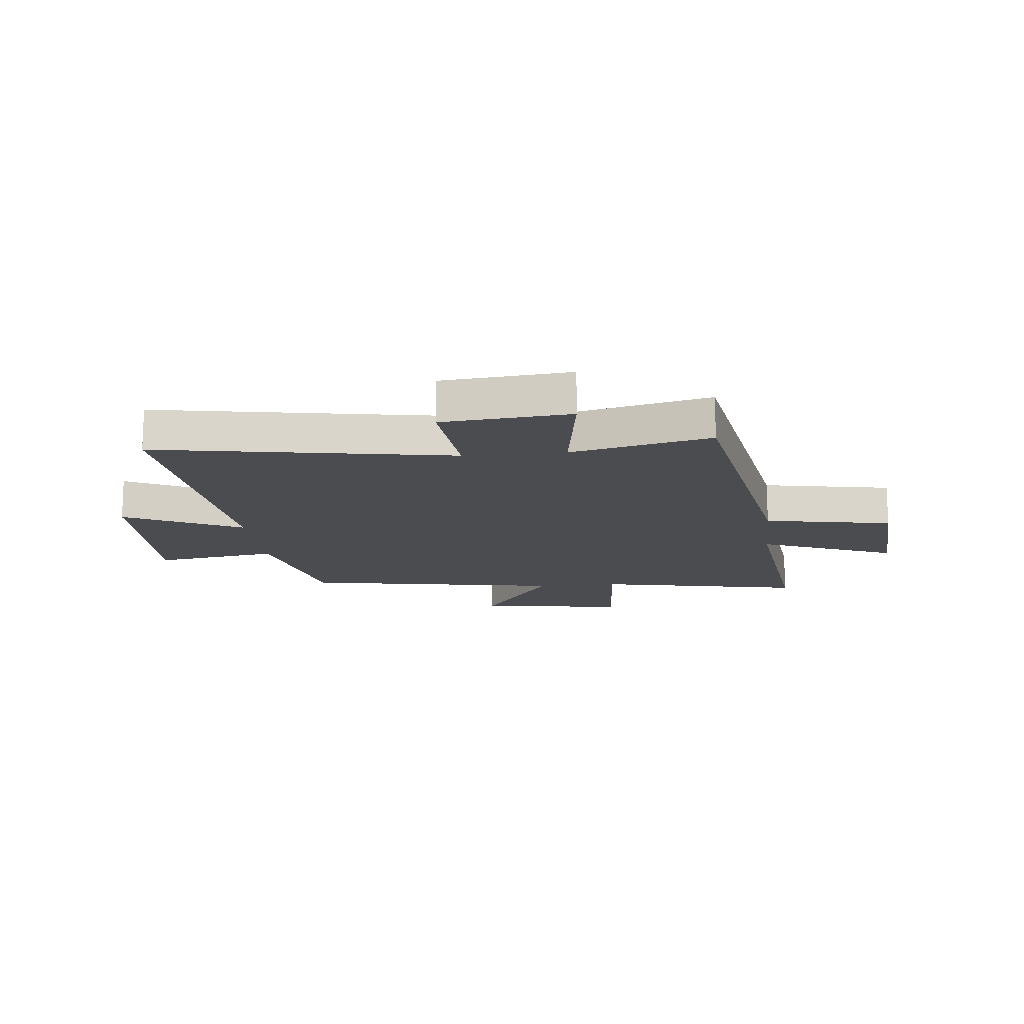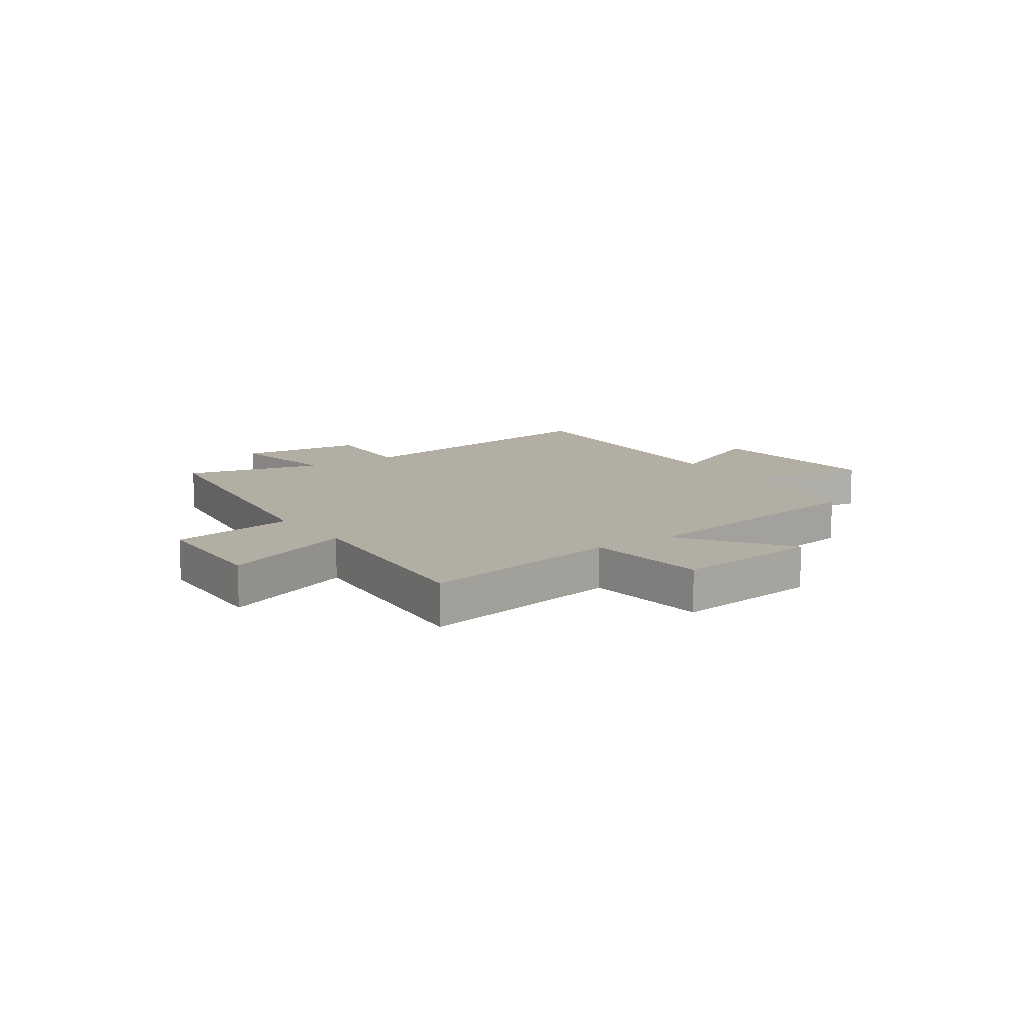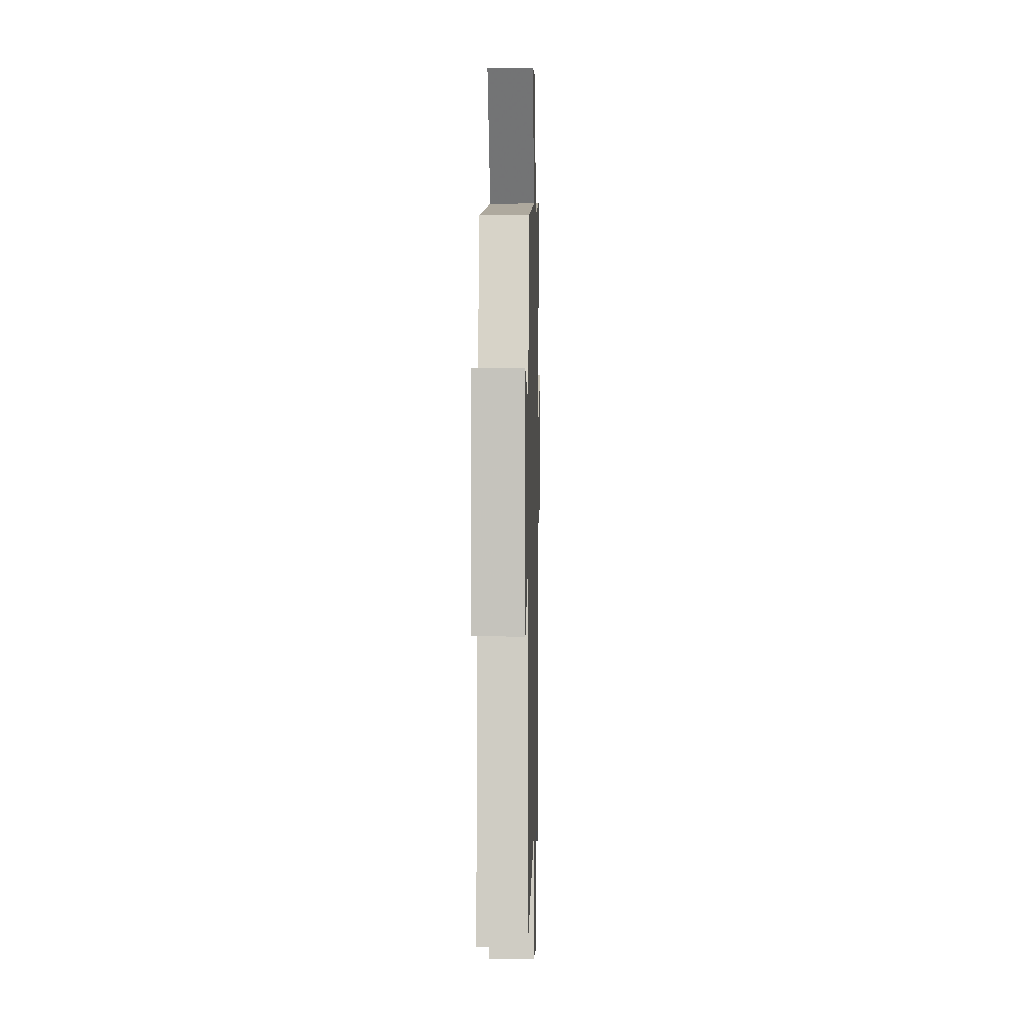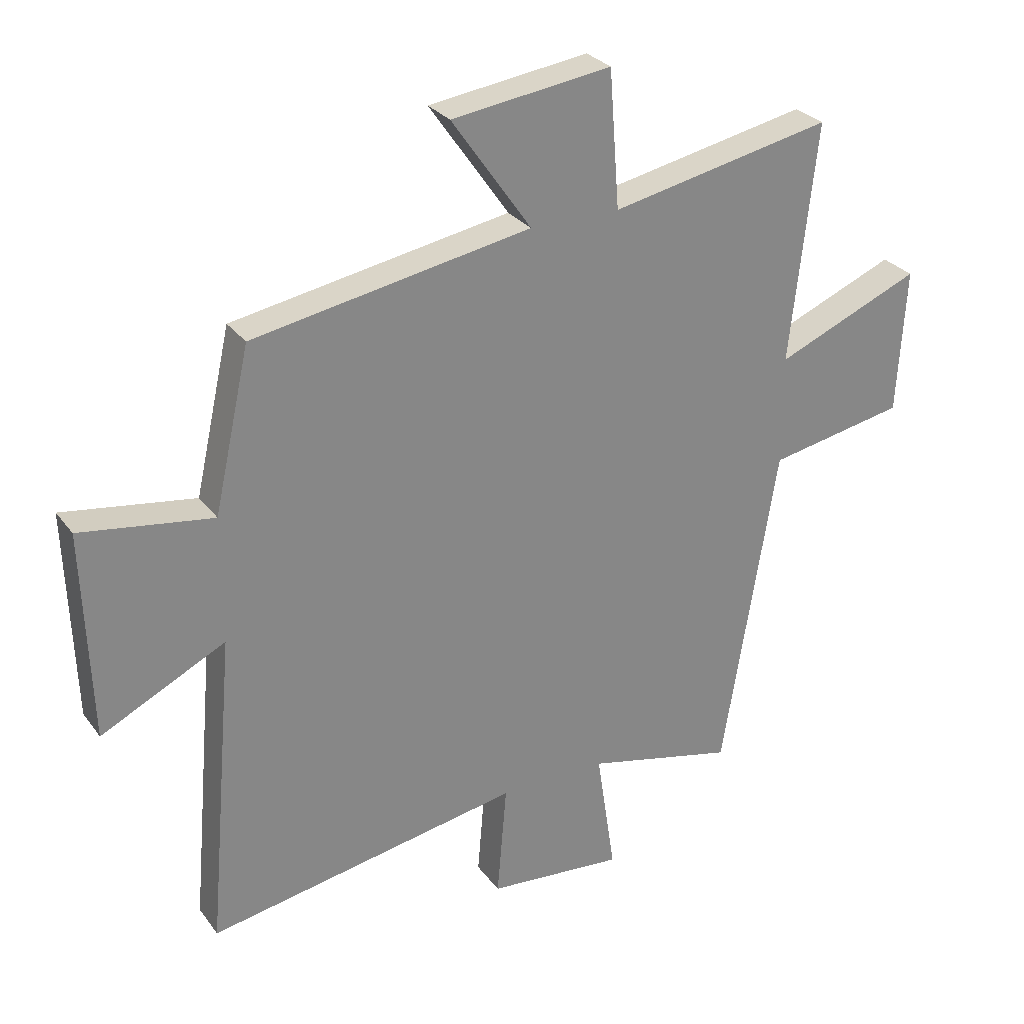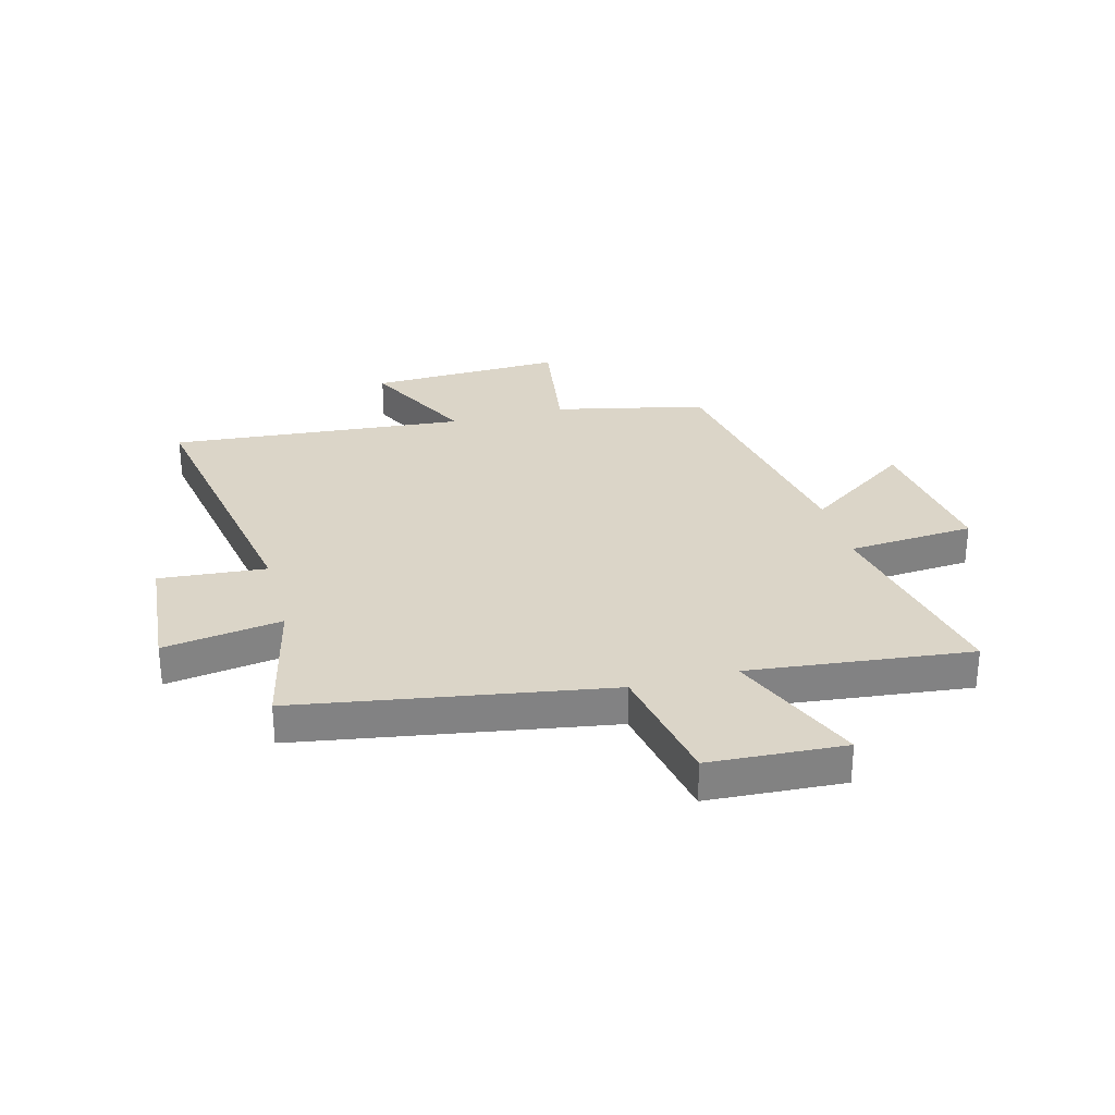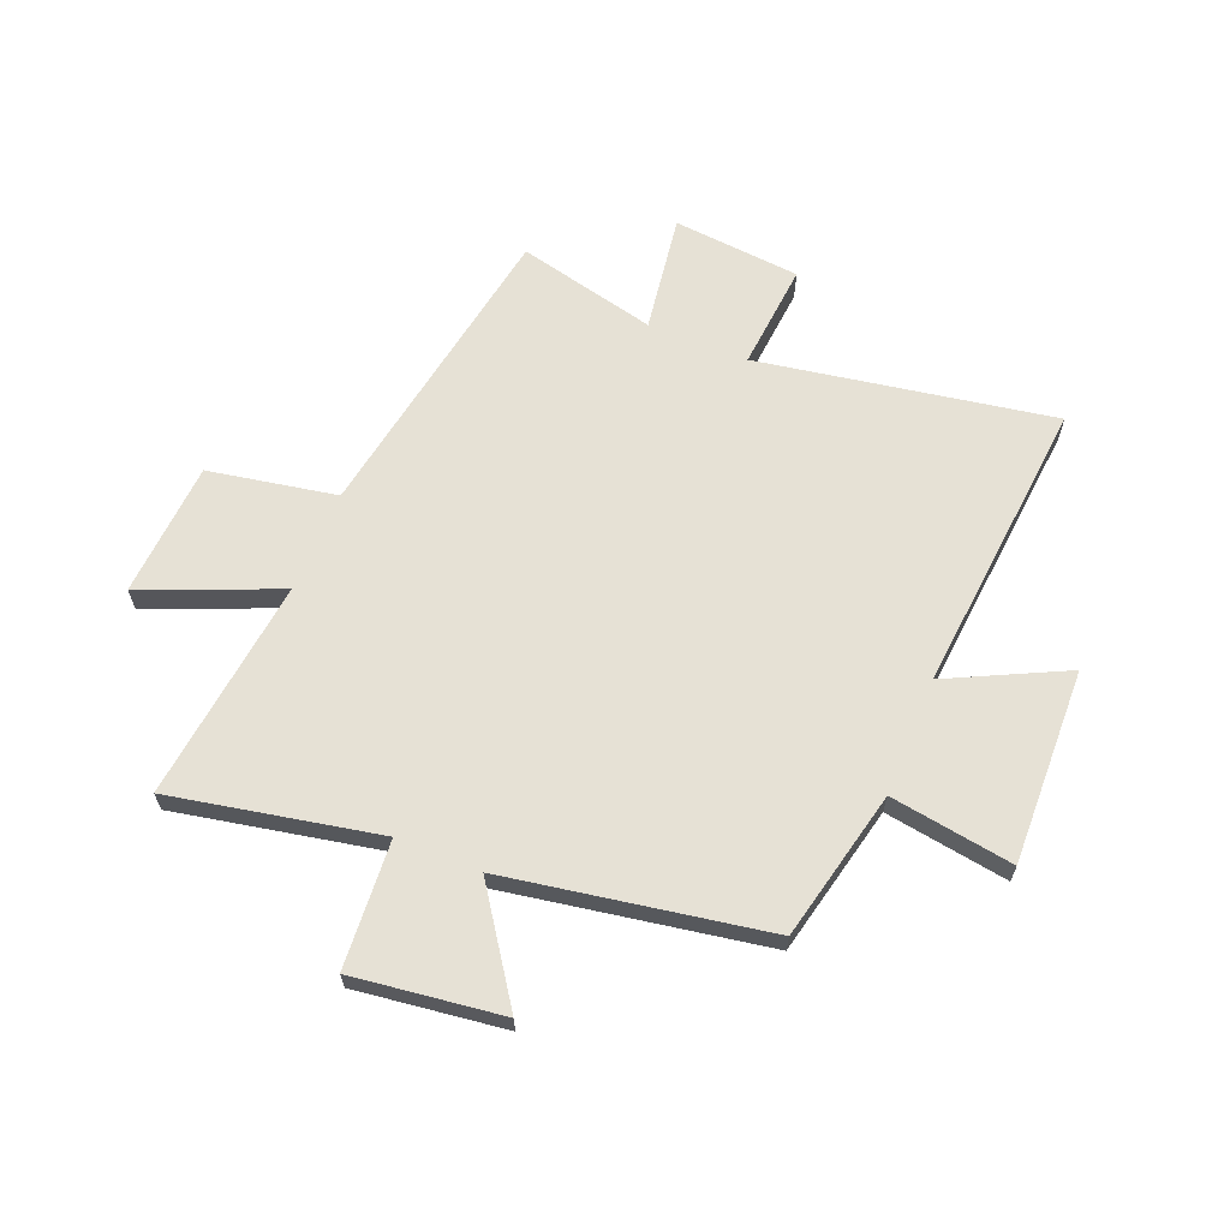
<metadata>
{"format":"obj","ext":"obj","renderer":"f3d","projection":"perspective","resolution":1024,"background":"white","views":[{"elev":-14.9,"azim":-173.8,"up":"+Y"},{"elev":10.9,"azim":-34.9,"up":"+Y"},{"elev":-1.0,"azim":91.4,"up":"+Z"},{"elev":28.4,"azim":151.0,"up":"+Z"},{"elev":29.6,"azim":-104.9,"up":"+Y"},{"elev":64.2,"azim":22.4,"up":"+Y"}]}
</metadata>
<code>
v 0.546 0.07 -0.593
v 0.02 0.07 -0.5
v 0.036 0.07 -0.691
v -0.192 0.07 -0.711
v -0.16 0.07 -0.5
v -0.409 0.07 -0.558
v -0.5 0.07 -0.006
v -0.728 0.07 0.037
v -0.742 0.07 0.279
v -0.5 0.07 0.178
v -0.544 0.07 0.575
v -0.174 0.07 0.5
v -0.157 0.07 0.727
v 0.109 0.07 0.691
v -0.024 0.07 0.5
v 0.44 0.07 0.418
v 0.5 0.07 0.149
v 0.72 0.07 0.182
v 0.708 0.07 -0.166
v 0.5 0.07 -0.063
v 0.546 0 -0.593
v 0.02 0 -0.5
v 0.036 0 -0.691
v -0.192 0 -0.711
v -0.16 0 -0.5
v -0.409 0 -0.558
v -0.5 0 -0.006
v -0.728 0 0.037
v -0.742 0 0.279
v -0.5 0 0.178
v -0.544 0 0.575
v -0.174 0 0.5
v -0.157 0 0.727
v 0.109 0 0.691
v -0.024 0 0.5
v 0.44 0 0.418
v 0.5 0 0.149
v 0.72 0 0.182
v 0.708 0 -0.166
v 0.5 0 -0.063
f 17 18 19 20
f 15 16 17 20
f 15 20 1 2
f 12 13 14 15
f 12 15 2
f 10 11 12 2
f 7 8 9 10
f 5 6 7 10
f 5 10 2 3
f 3 4 5
f 40 39 38 37
f 40 37 36 35
f 22 21 40 35
f 35 34 33 32
f 22 35 32
f 22 32 31 30
f 30 29 28 27
f 30 27 26 25
f 23 22 30 25
f 25 24 23
f 1 21 22 2
f 2 22 23 3
f 3 23 24 4
f 4 24 25 5
f 5 25 26 6
f 6 26 27 7
f 7 27 28 8
f 8 28 29 9
f 9 29 30 10
f 10 30 31 11
f 11 31 32 12
f 12 32 33 13
f 13 33 34 14
f 14 34 35 15
f 15 35 36 16
f 16 36 37 17
f 17 37 38 18
f 18 38 39 19
f 19 39 40 20
f 20 40 21 1

</code>
